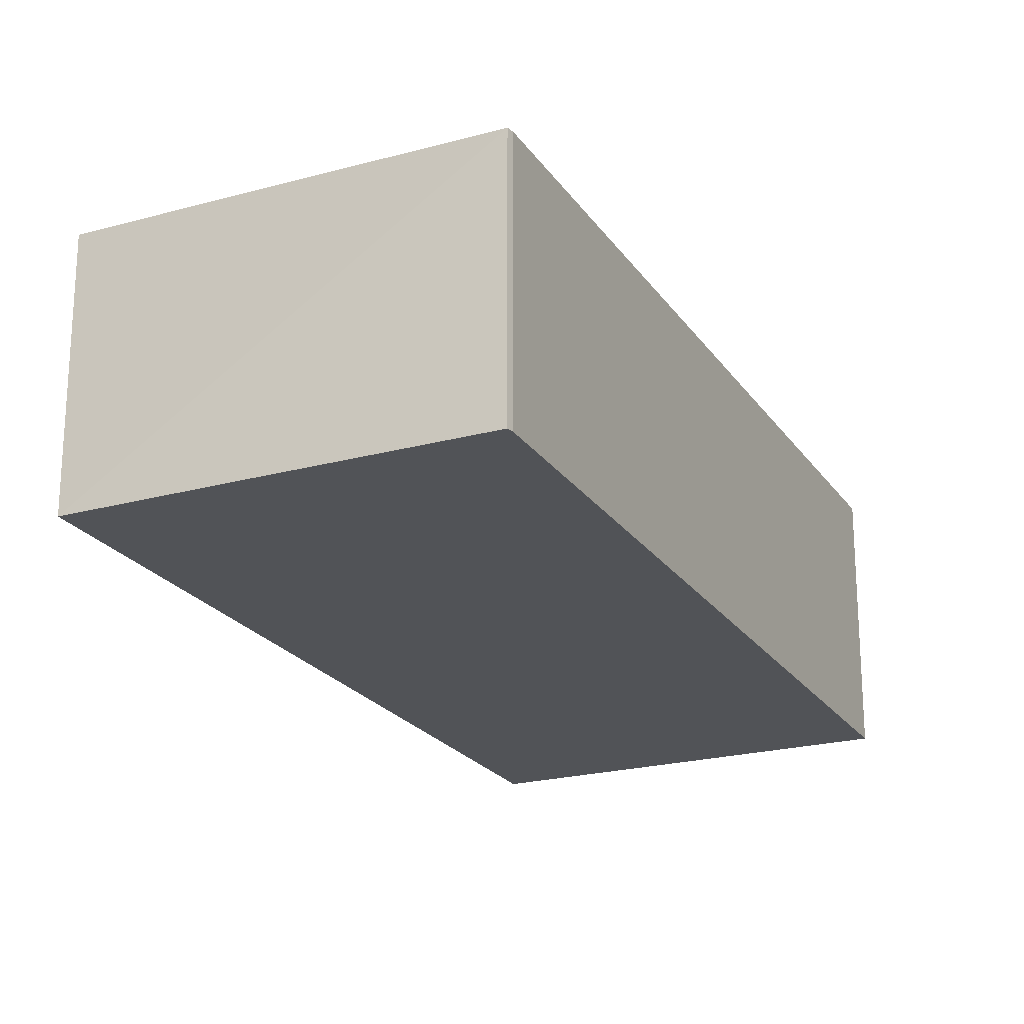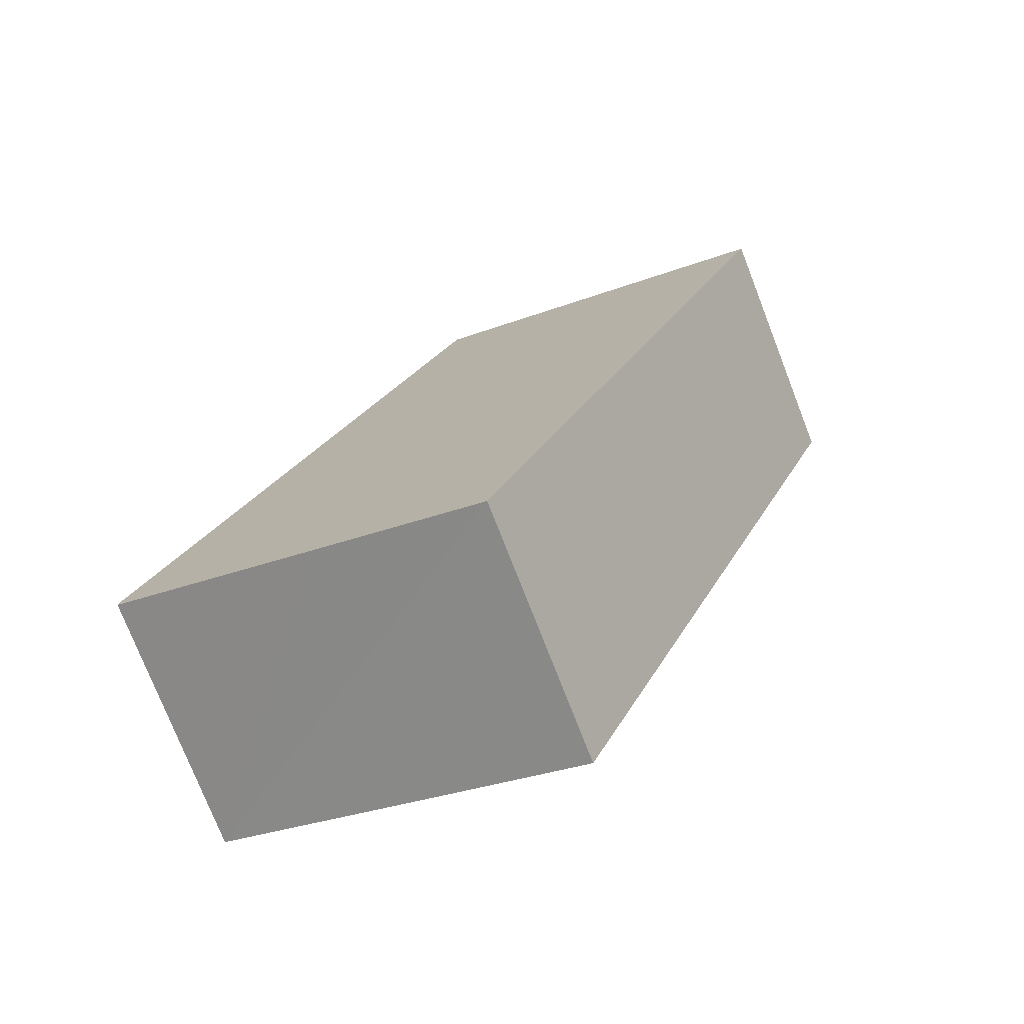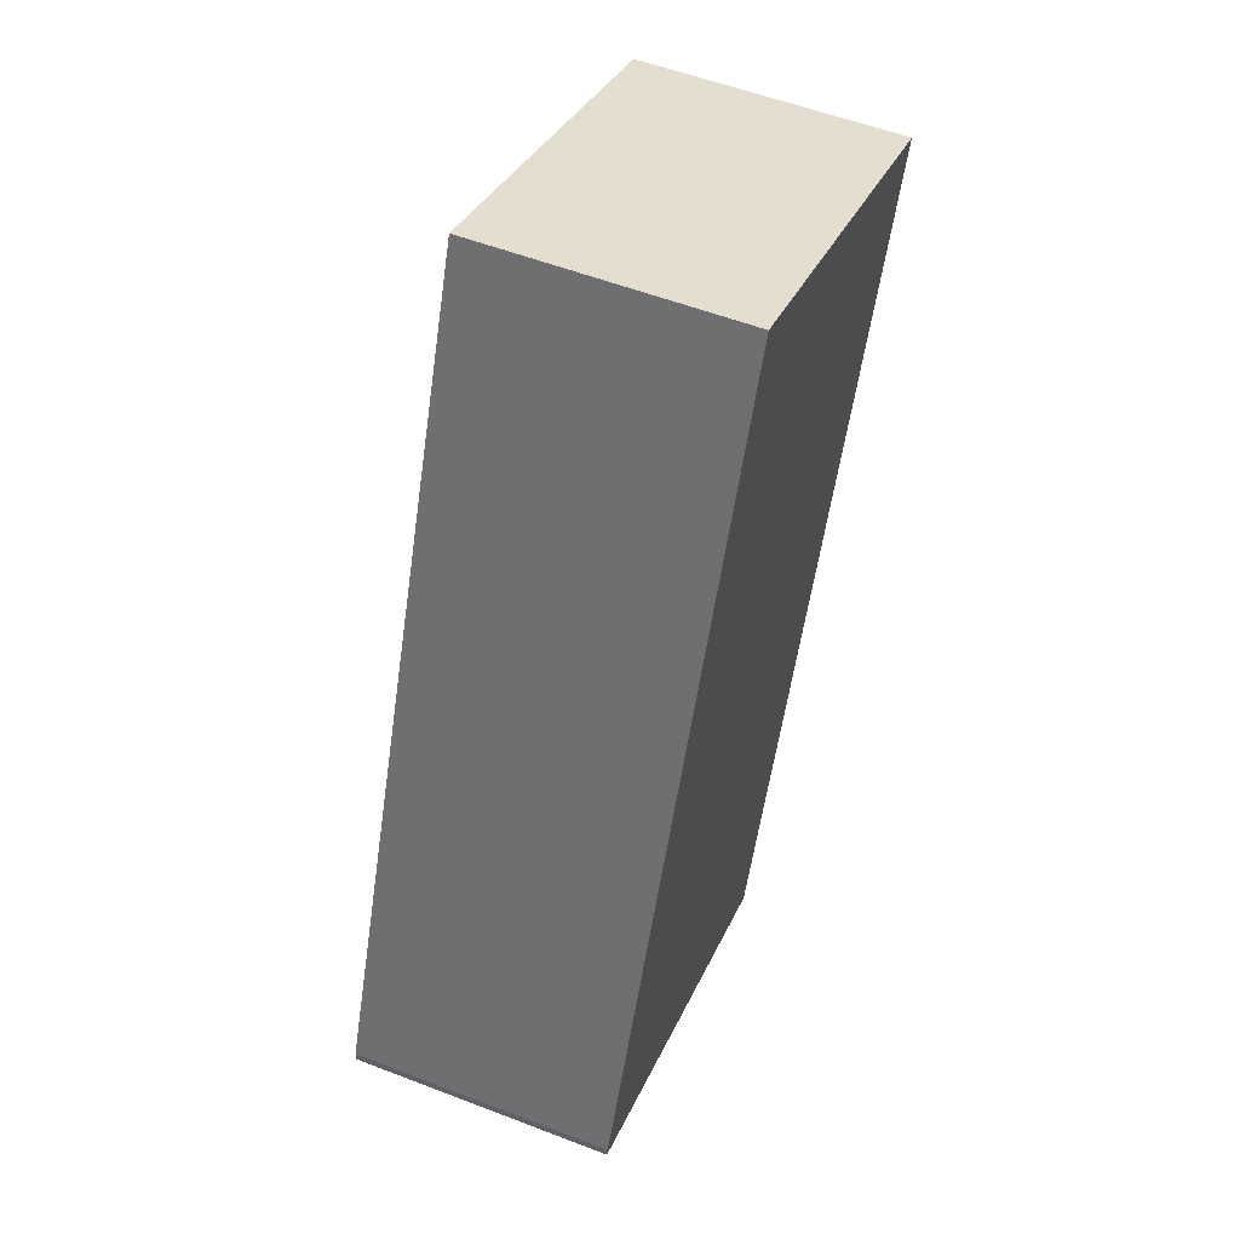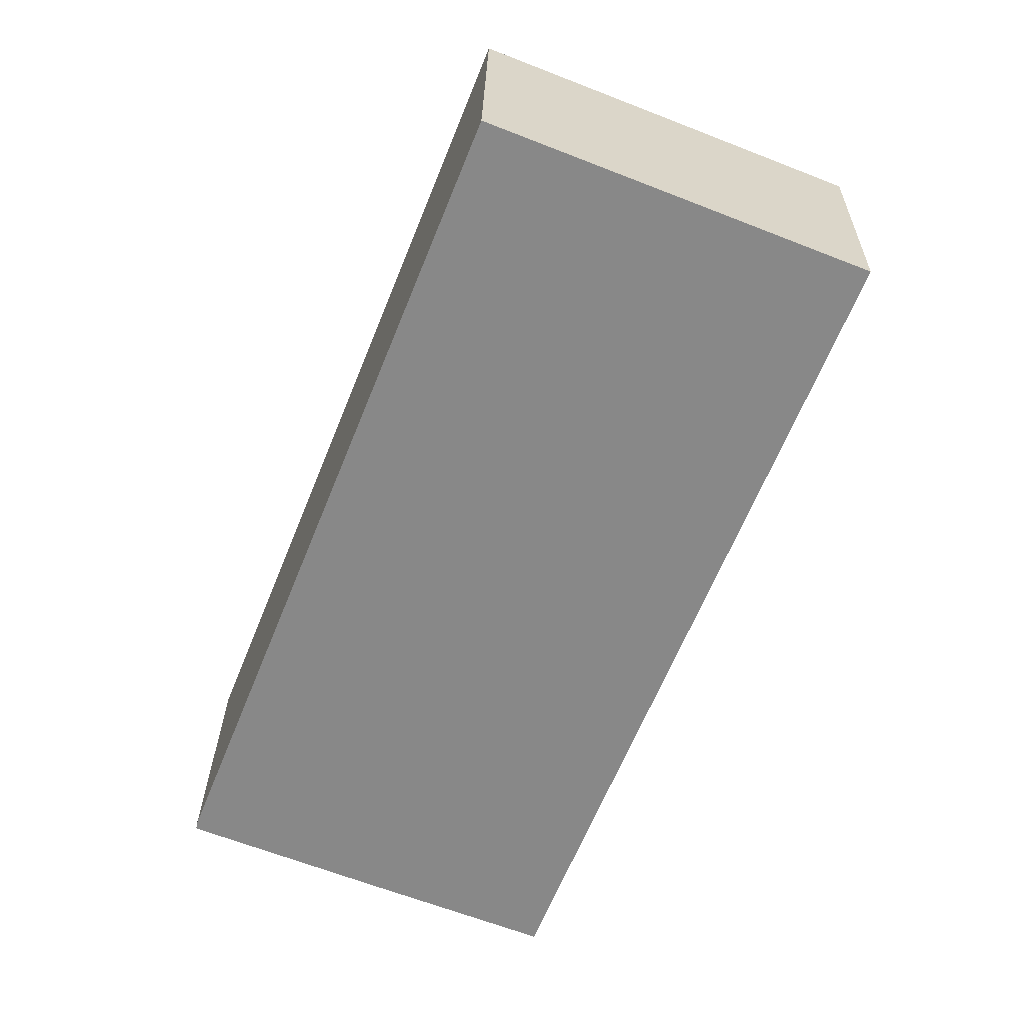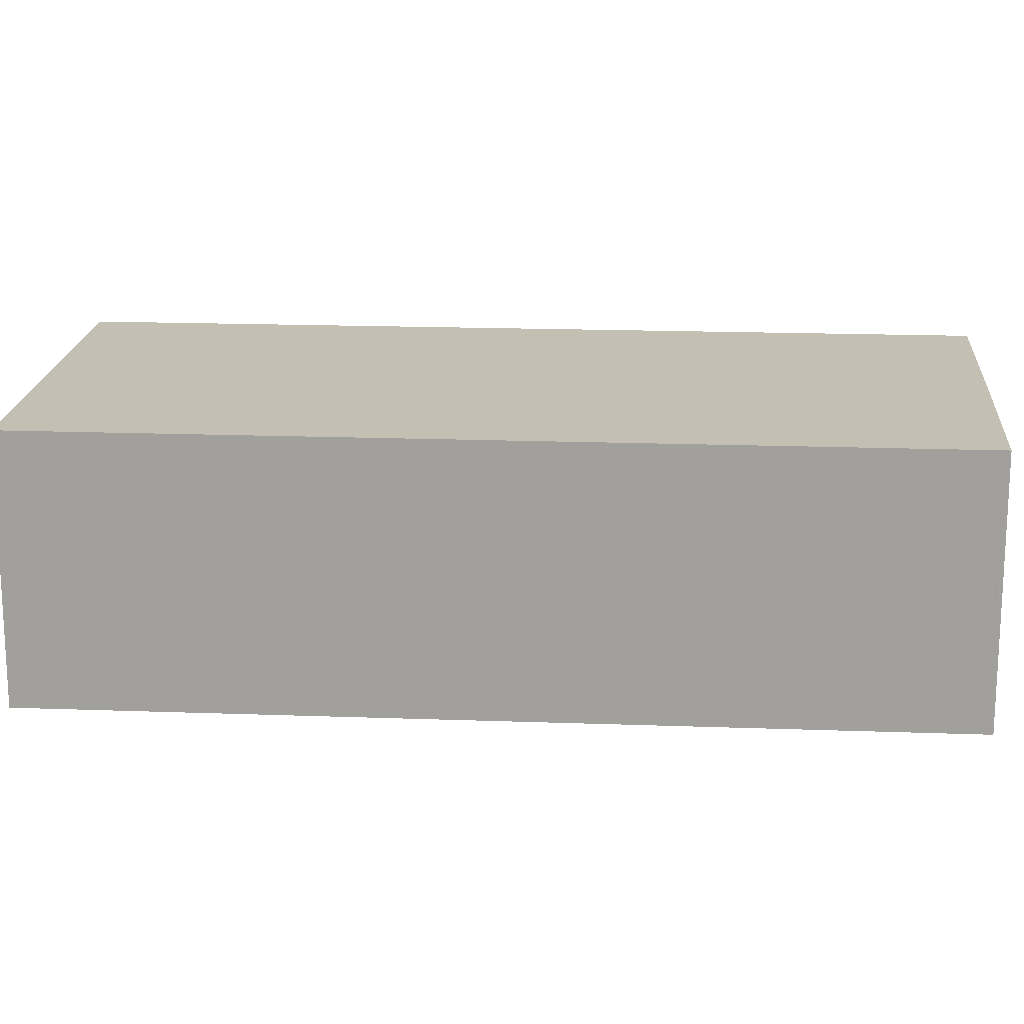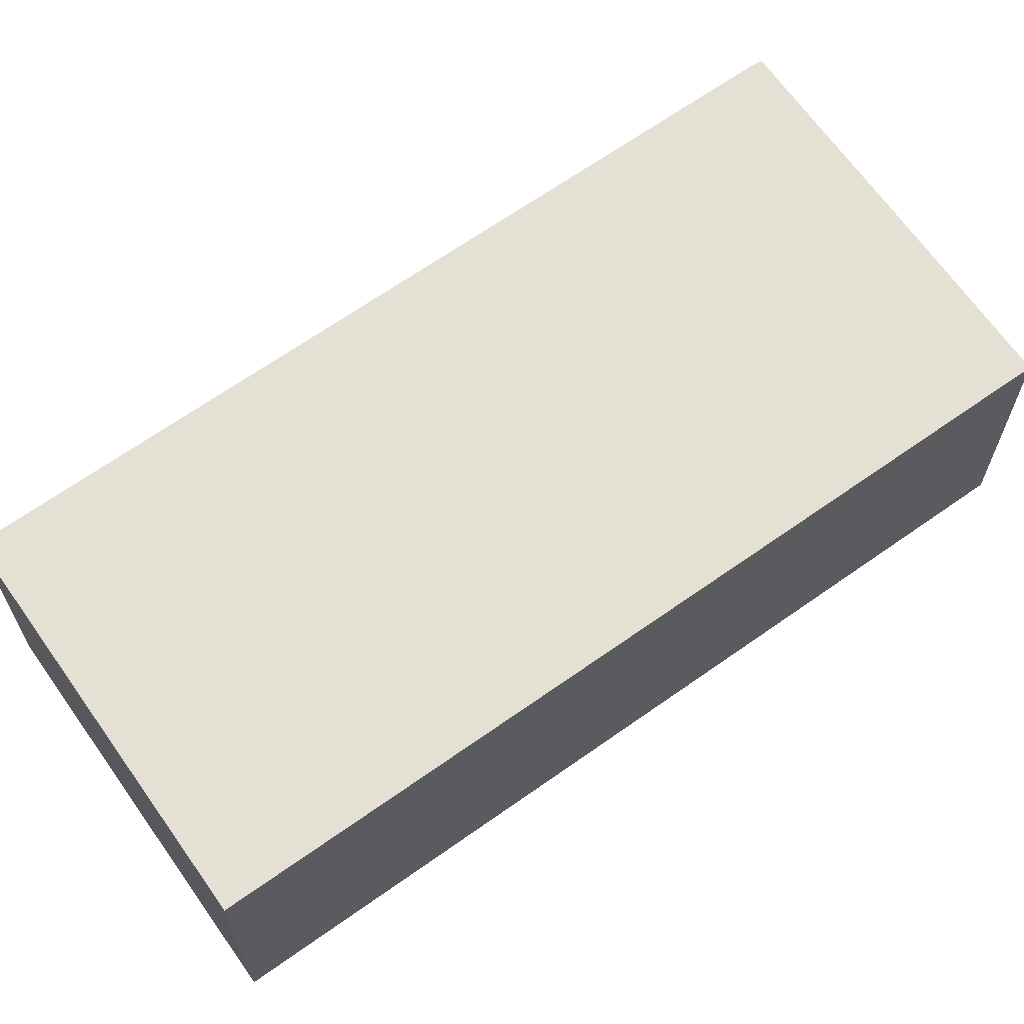
<metadata>
{"format":"obj","ext":"obj","renderer":"f3d","projection":"perspective","resolution":1024,"background":"white","views":[{"elev":-22.1,"azim":-133.2,"up":"+Y"},{"elev":-75.9,"azim":21.3,"up":"+Z"},{"elev":55.2,"azim":-67.9,"up":"+Z"},{"elev":27.1,"azim":1.0,"up":"+Z"},{"elev":17.8,"azim":115.8,"up":"+Y"},{"elev":66.2,"azim":76.3,"up":"+Y"}]}
</metadata>
<code>
v  7.688 9.597 -2.992
v  14.12 9.597 -5.194
v  14.03 9.597 -5.421
v  14.13 9.597 -5.147
v  24.24 9.597 20.22
v  0 9.597 5.876e-16
v  0.058 9.597 0.288
v  4.794 9.597 12.13
v  26.02 9.597 24.69
v  12.02 9.597 30.21
v  13.61 9.597 29.59
v  19.89 9.597 27.11
v  12.02 -1.85e-15 30.21
v  26.02 -1.512e-15 24.69
v  13.61 -1.812e-15 29.59
v  19.89 -1.66e-15 27.11
v  24.24 -1.238e-15 20.22
v  14.13 3.152e-16 -5.147
v  14.03 3.319e-16 -5.421
v  14.12 3.18e-16 -5.194
v  7.688 1.832e-16 -2.992
v  0 0 0
v  0.058 -1.763e-17 0.288
v  4.794 -7.429e-16 12.13
g defaultobject
f 1 2 3
f 2 1 4
f 4 1 5
f 5 1 6
f 5 6 7
f 5 7 8
f 5 8 9
f 9 8 10
f 9 10 11
f 9 11 12
f 13 11 10
f 11 13 12
f 12 13 9
f 9 13 14
f 14 13 15
f 14 15 16
f 14 5 9
f 5 14 17
f 5 17 4
f 4 17 18
f 4 18 2
f 2 18 3
f 3 18 19
f 19 18 20
f 19 1 3
f 1 19 6
f 6 19 21
f 6 21 22
f 22 7 6
f 7 22 23
f 23 8 7
f 8 23 24
f 8 24 10
f 10 24 13
f 20 21 19
f 21 20 18
f 21 18 17
f 21 17 22
f 22 17 23
f 23 17 24
f 24 17 13
f 13 17 14
f 13 14 15
f 15 14 16

</code>
